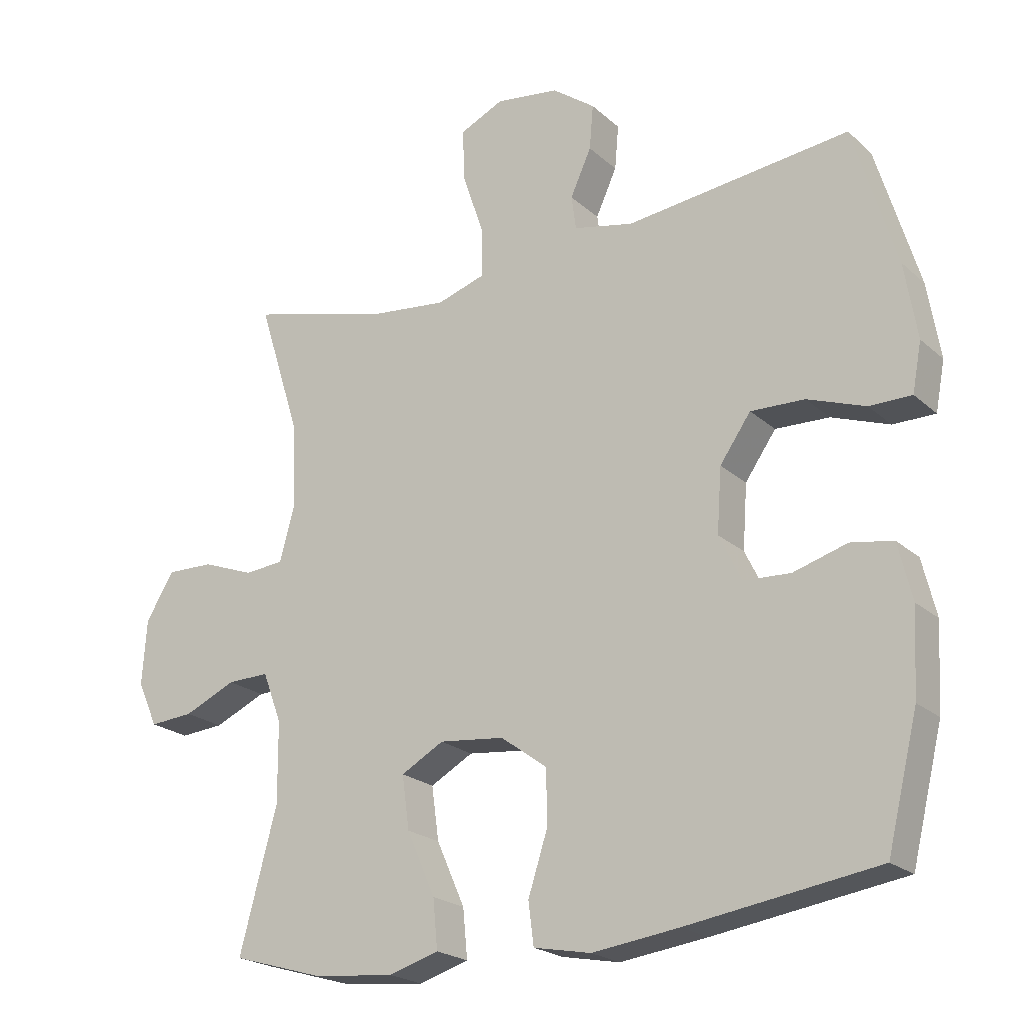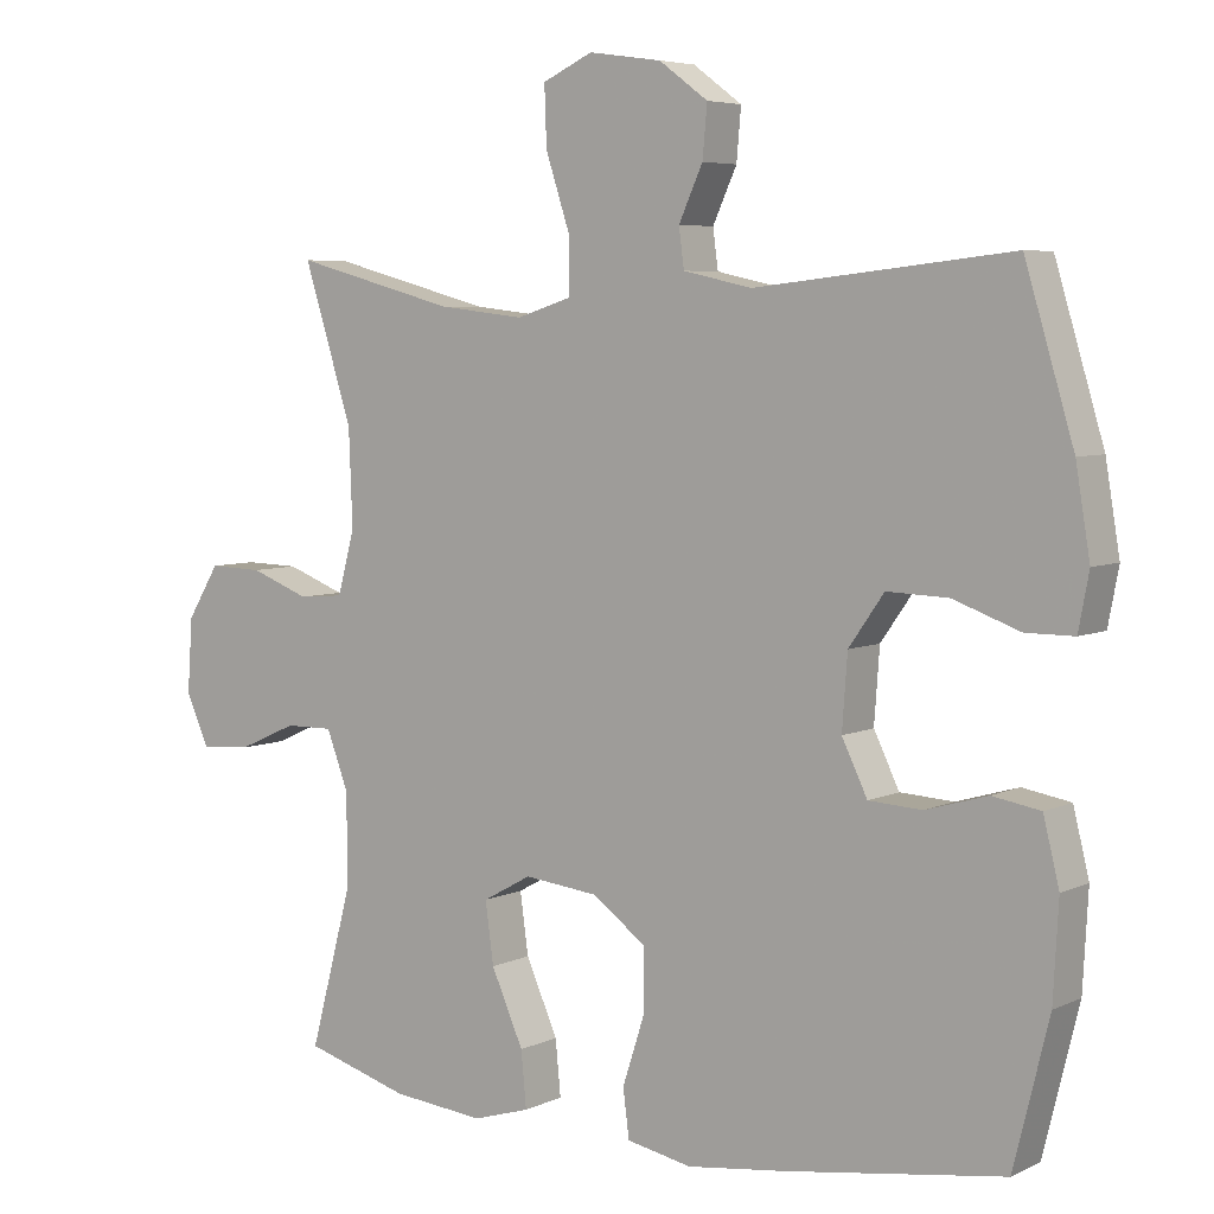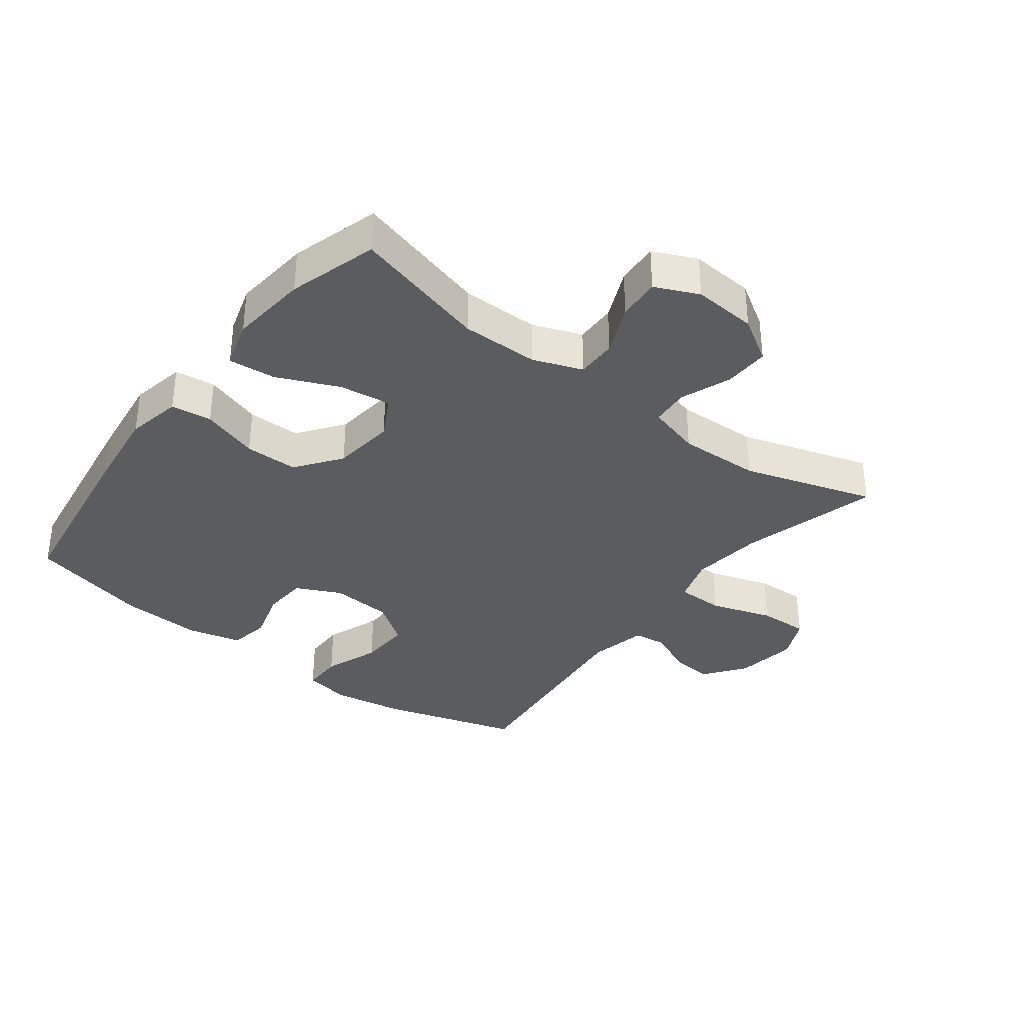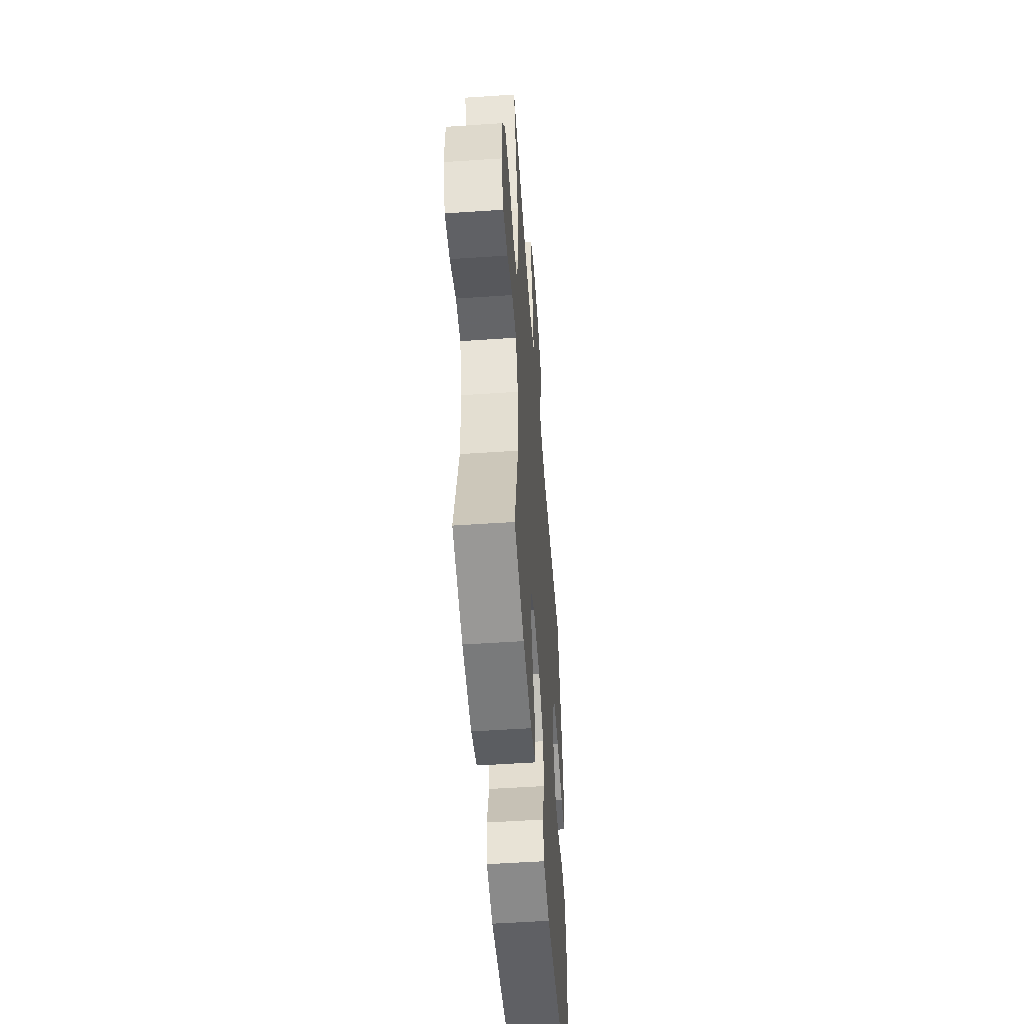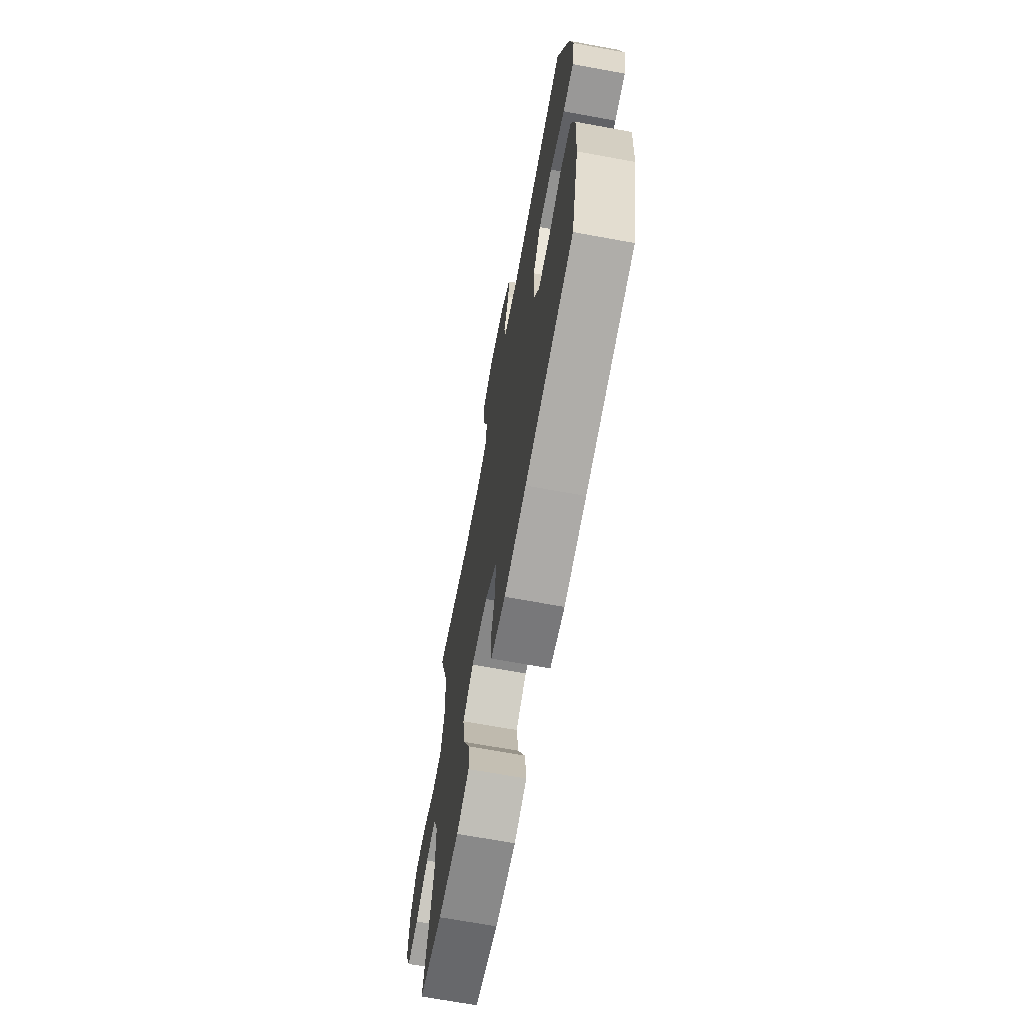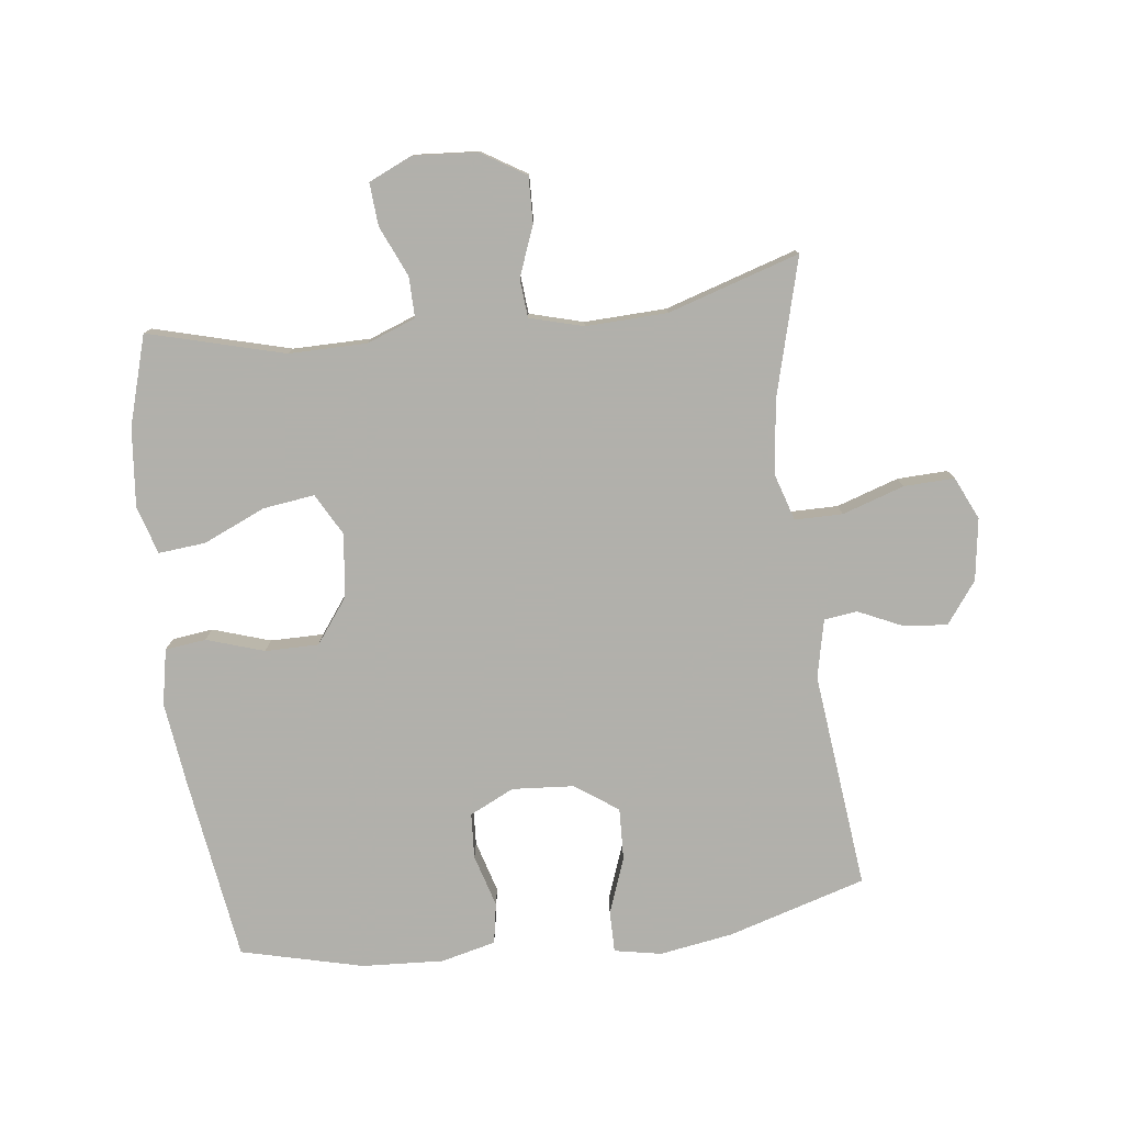
<metadata>
{"format":"obj","ext":"obj","renderer":"f3d","projection":"perspective","resolution":1024,"background":"white","views":[{"elev":-21.7,"azim":33.7,"up":"+Z"},{"elev":5.6,"azim":35.7,"up":"+Z"},{"elev":-35.1,"azim":-127.5,"up":"+Y"},{"elev":-52.5,"azim":-85.8,"up":"+Z"},{"elev":-68.7,"azim":79.6,"up":"+Z"},{"elev":-78.5,"azim":-83.1,"up":"+Y"}]}
</metadata>
<code>
v -0.5 0.07 -0.5
v -0.443 0.07 -0.287
v -0.444 0.07 -0.165
v -0.473 0.07 -0.088
v -0.537 0.07 -0.089
v -0.616 0.07 -0.124
v -0.683 0.07 -0.129
v -0.714 0.07 -0.061
v -0.707 0.07 0.039
v -0.664 0.07 0.109
v -0.592 0.07 0.107
v -0.513 0.07 0.077
v -0.453 0.07 0.082
v -0.43 0.07 0.166
v -0.435 0.07 0.294
v -0.5 0.07 0.5
v -0.283 0.07 0.442
v -0.168 0.07 0.429
v -0.095 0.07 0.452
v -0.095 0.07 0.527
v -0.127 0.07 0.624
v -0.13 0.07 0.703
v -0.063 0.07 0.734
v 0.034 0.07 0.72
v 0.099 0.07 0.672
v 0.093 0.07 0.604
v 0.061 0.07 0.534
v 0.068 0.07 0.482
v 0.159 0.07 0.462
v 0.5 0.07 0.5
v 0.565 0.07 0.284
v 0.584 0.07 0.169
v 0.57 0.07 0.095
v 0.506 0.07 0.095
v 0.418 0.07 0.127
v 0.336 0.07 0.13
v 0.289 0.07 0.063
v 0.282 0.07 -0.034
v 0.316 0.07 -0.104
v 0.387 0.07 -0.108
v 0.469 0.07 -0.084
v 0.533 0.07 -0.095
v 0.554 0.07 -0.181
v 0.547 0.07 -0.309
v 0.5 0.07 -0.5
v 0.211 0.07 -0.543
v 0.079 0.07 -0.56
v -0.008 0.07 -0.543
v -0.016 0.07 -0.479
v 0.013 0.07 -0.389
v 0.013 0.07 -0.305
v -0.058 0.07 -0.253
v -0.157 0.07 -0.242
v -0.222 0.07 -0.278
v -0.211 0.07 -0.359
v -0.168 0.07 -0.456
v -0.161 0.07 -0.53
v -0.237 0.07 -0.553
v -0.36 0.07 -0.541
v -0.5 0 -0.5
v -0.443 0 -0.287
v -0.444 0 -0.165
v -0.473 0 -0.088
v -0.537 0 -0.089
v -0.616 0 -0.124
v -0.683 0 -0.129
v -0.714 0 -0.061
v -0.707 0 0.039
v -0.664 0 0.109
v -0.592 0 0.107
v -0.513 0 0.077
v -0.453 0 0.082
v -0.43 0 0.166
v -0.435 0 0.294
v -0.5 0 0.5
v -0.283 0 0.442
v -0.168 0 0.429
v -0.095 0 0.452
v -0.095 0 0.527
v -0.127 0 0.624
v -0.13 0 0.703
v -0.063 0 0.734
v 0.034 0 0.72
v 0.099 0 0.672
v 0.093 0 0.604
v 0.061 0 0.534
v 0.068 0 0.482
v 0.159 0 0.462
v 0.5 0 0.5
v 0.565 0 0.284
v 0.584 0 0.169
v 0.57 0 0.095
v 0.506 0 0.095
v 0.418 0 0.127
v 0.336 0 0.13
v 0.289 0 0.063
v 0.282 0 -0.034
v 0.316 0 -0.104
v 0.387 0 -0.108
v 0.469 0 -0.084
v 0.533 0 -0.095
v 0.554 0 -0.181
v 0.547 0 -0.309
v 0.5 0 -0.5
v 0.211 0 -0.543
v 0.079 0 -0.56
v -0.008 0 -0.543
v -0.016 0 -0.479
v 0.013 0 -0.389
v 0.013 0 -0.305
v -0.058 0 -0.253
v -0.157 0 -0.242
v -0.222 0 -0.278
v -0.211 0 -0.359
v -0.168 0 -0.456
v -0.161 0 -0.53
v -0.237 0 -0.553
v -0.36 0 -0.541
f 58 59 1 2
f 55 56 57 58
f 54 55 58 2
f 53 54 2 3
f 52 53 3 4
f 47 48 49 50
f 47 50 51
f 46 47 51
f 45 46 51
f 44 45 51 52
f 40 41 42 43
f 39 40 43 44
f 32 33 34 35
f 32 35 36
f 29 30 31 32
f 28 29 32 36
f 24 25 26 27
f 24 27 28
f 23 24 28
f 20 21 22 23
f 19 20 23 28
f 18 19 28 36
f 15 16 17
f 14 15 17 18
f 13 14 18 36
f 9 10 11 12
f 5 6 7 8
f 4 5 8 9
f 39 44 52 4
f 12 13 36 37
f 12 37 38
f 12 38 39
f 4 9 12 39
f 61 60 118 117
f 117 116 115 114
f 61 117 114 113
f 62 61 113 112
f 63 62 112 111
f 109 108 107 106
f 110 109 106
f 110 106 105
f 110 105 104
f 111 110 104 103
f 102 101 100 99
f 103 102 99 98
f 94 93 92 91
f 95 94 91
f 91 90 89 88
f 95 91 88 87
f 86 85 84 83
f 87 86 83
f 87 83 82
f 82 81 80 79
f 87 82 79 78
f 95 87 78 77
f 76 75 74
f 77 76 74 73
f 95 77 73 72
f 71 70 69 68
f 67 66 65 64
f 68 67 64 63
f 63 111 103 98
f 96 95 72 71
f 97 96 71
f 98 97 71
f 98 71 68 63
f 1 60 61 2
f 2 61 62 3
f 3 62 63 4
f 4 63 64 5
f 5 64 65 6
f 6 65 66 7
f 7 66 67 8
f 8 67 68 9
f 9 68 69 10
f 10 69 70 11
f 11 70 71 12
f 12 71 72 13
f 13 72 73 14
f 14 73 74 15
f 15 74 75 16
f 16 75 76 17
f 17 76 77 18
f 18 77 78 19
f 19 78 79 20
f 20 79 80 21
f 21 80 81 22
f 22 81 82 23
f 23 82 83 24
f 24 83 84 25
f 25 84 85 26
f 26 85 86 27
f 27 86 87 28
f 28 87 88 29
f 29 88 89 30
f 30 89 90 31
f 31 90 91 32
f 32 91 92 33
f 33 92 93 34
f 34 93 94 35
f 35 94 95 36
f 36 95 96 37
f 37 96 97 38
f 38 97 98 39
f 39 98 99 40
f 40 99 100 41
f 41 100 101 42
f 42 101 102 43
f 43 102 103 44
f 44 103 104 45
f 45 104 105 46
f 46 105 106 47
f 47 106 107 48
f 48 107 108 49
f 49 108 109 50
f 50 109 110 51
f 51 110 111 52
f 52 111 112 53
f 53 112 113 54
f 54 113 114 55
f 55 114 115 56
f 56 115 116 57
f 57 116 117 58
f 58 117 118 59
f 59 118 60 1

</code>
